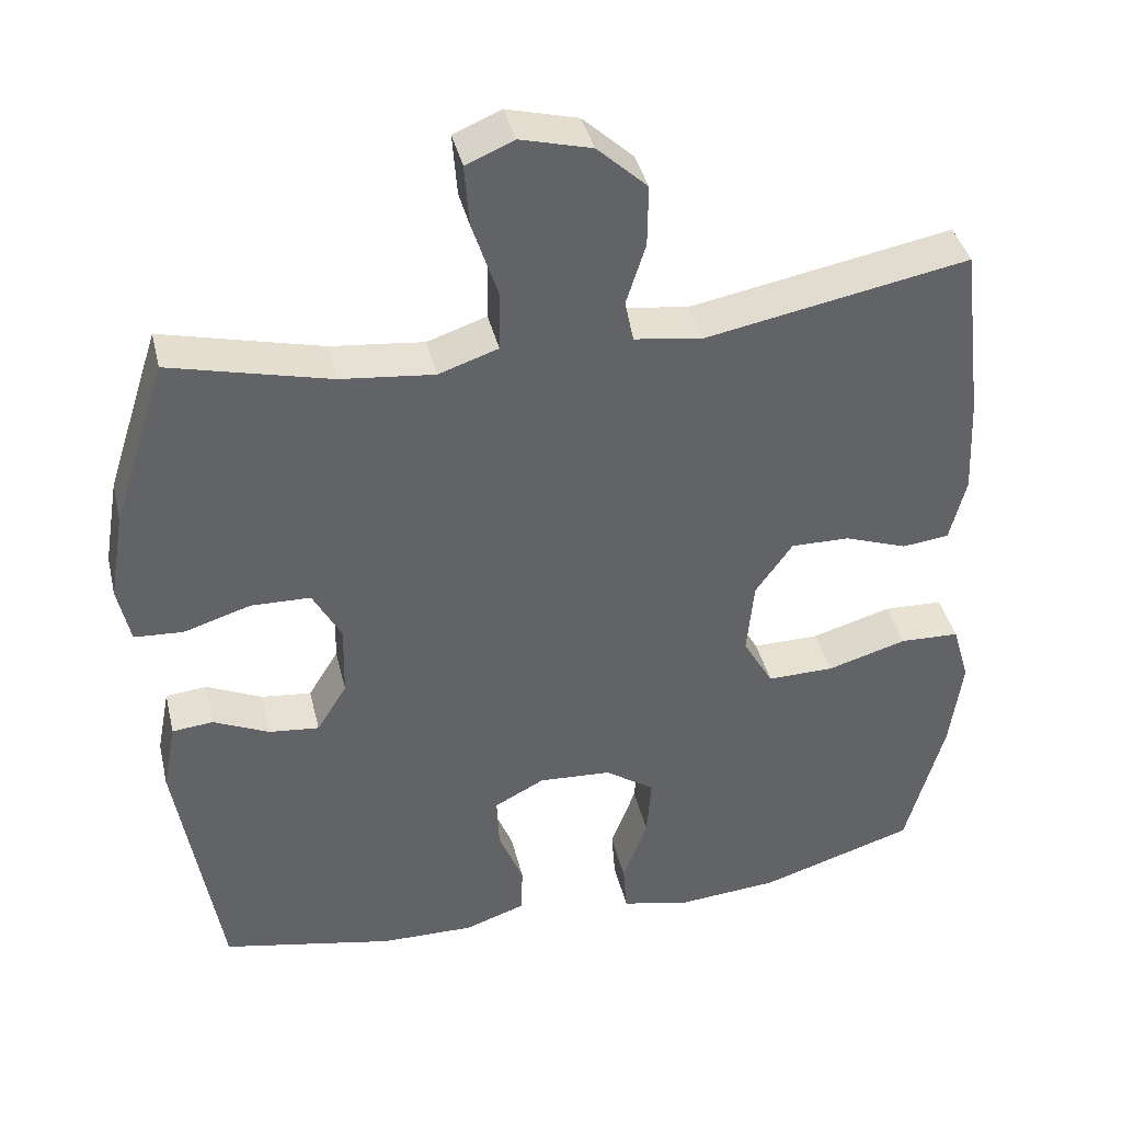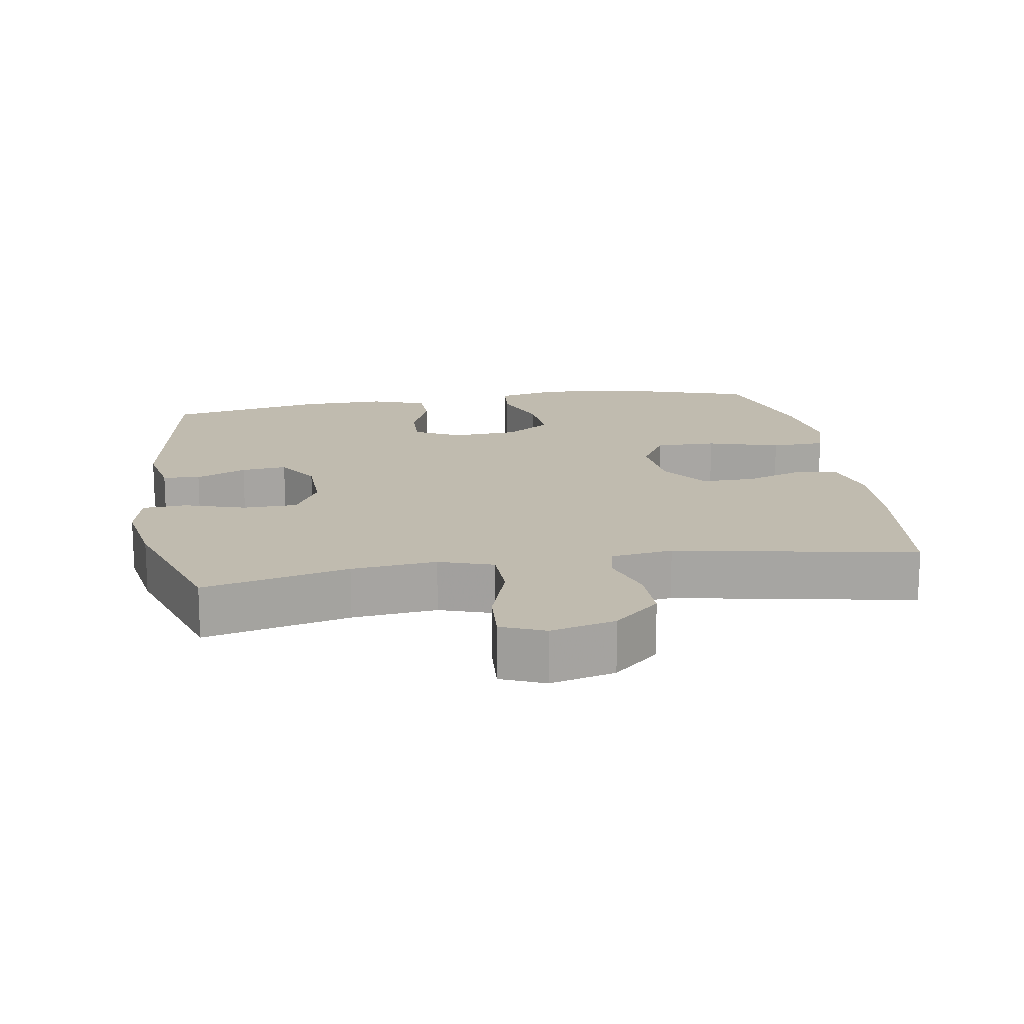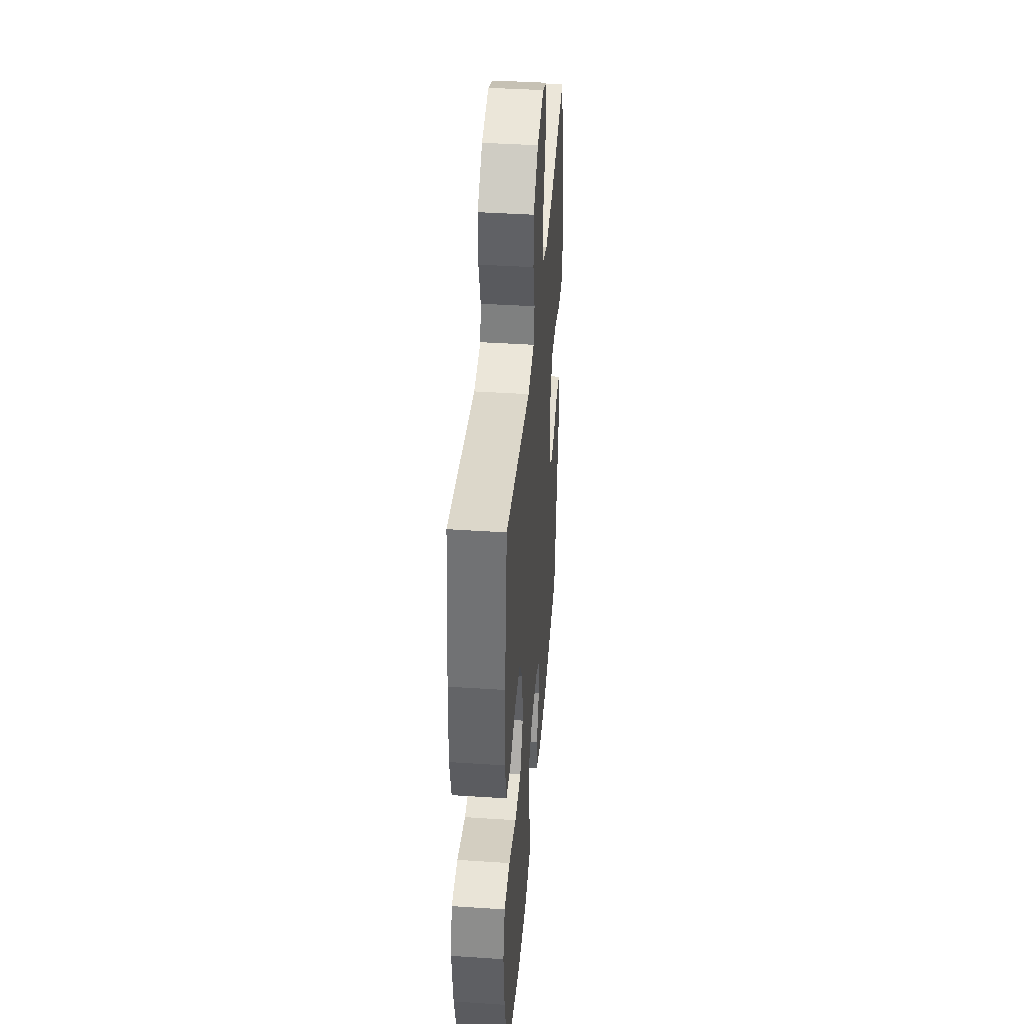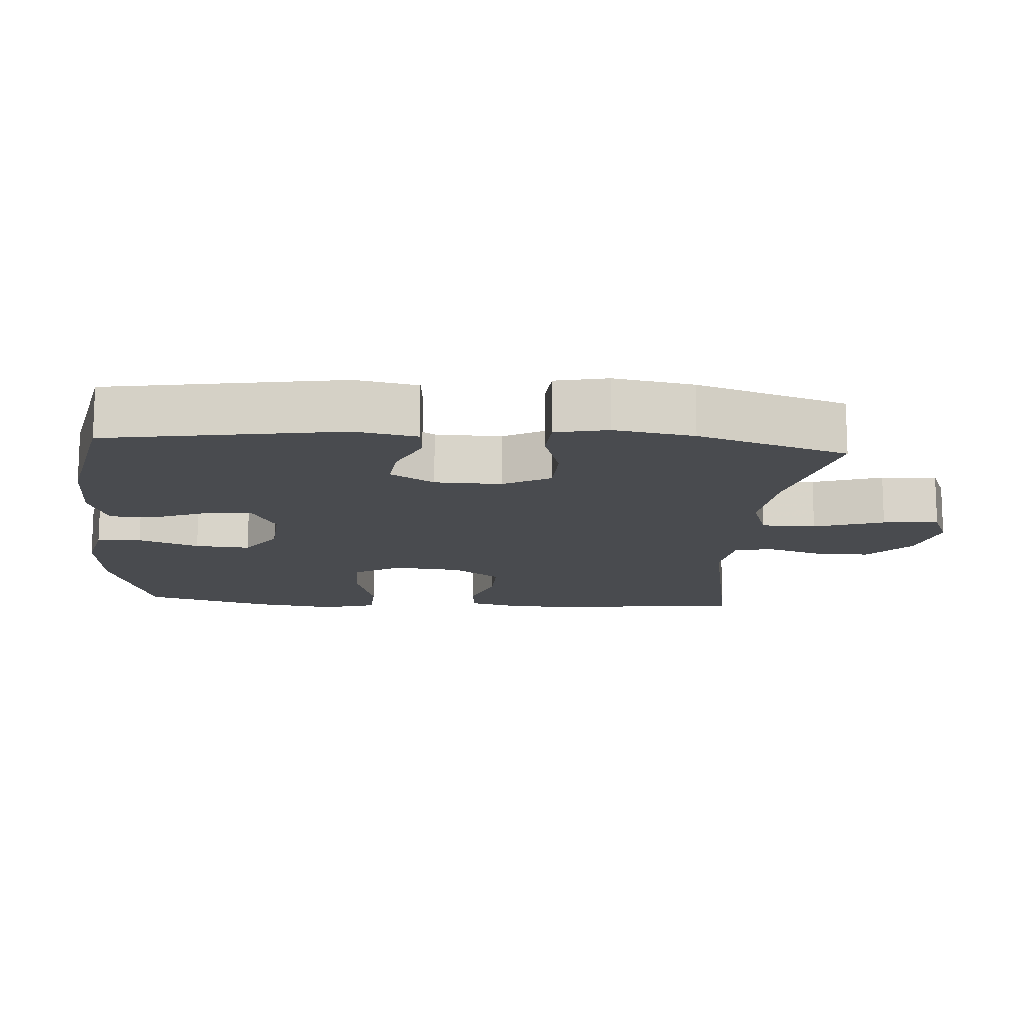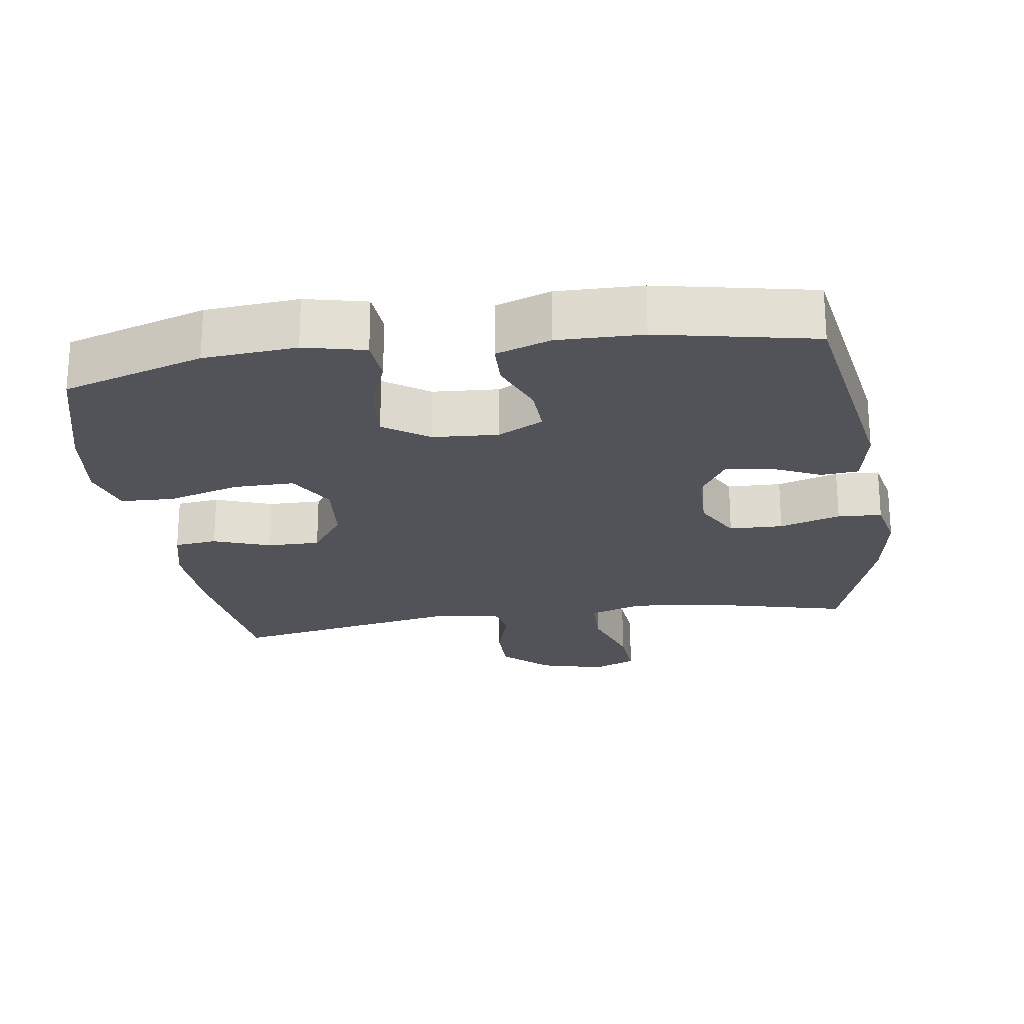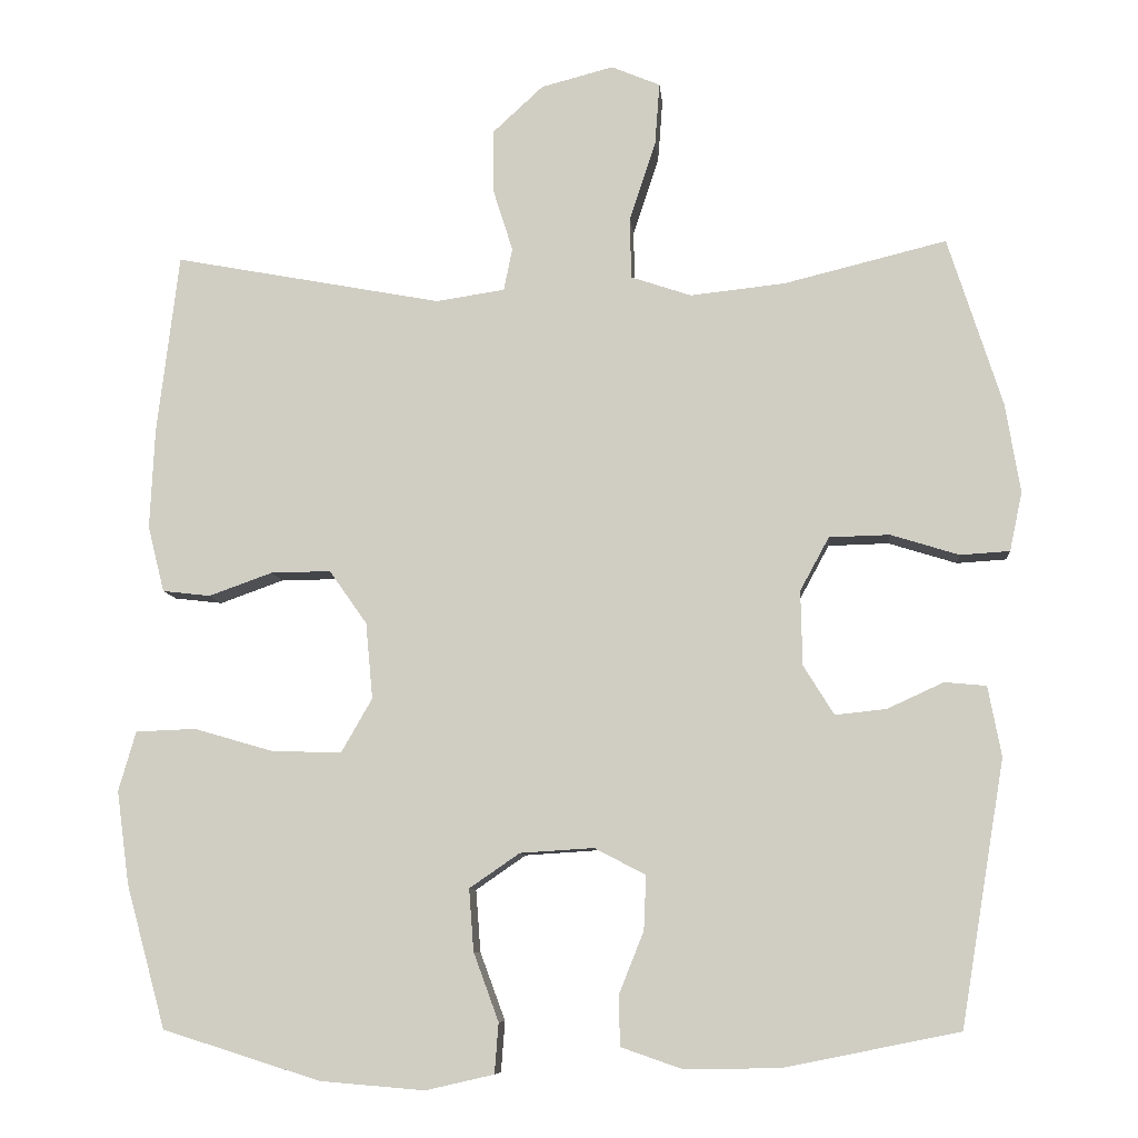
<metadata>
{"format":"obj","ext":"obj","renderer":"f3d","projection":"perspective","resolution":1024,"background":"white","views":[{"elev":39.7,"azim":-13.2,"up":"+Z"},{"elev":16.0,"azim":-9.2,"up":"+Y"},{"elev":41.0,"azim":94.6,"up":"+Z"},{"elev":-14.2,"azim":-94.3,"up":"+Y"},{"elev":-22.7,"azim":-171.6,"up":"+Y"},{"elev":-8.5,"azim":-174.8,"up":"+Z"}]}
</metadata>
<code>
v 0.5 0.07 0.5
v 0.528 0.07 0.27
v 0.534 0.07 0.143
v 0.513 0.07 0.059
v 0.452 0.07 0.052
v 0.371 0.07 0.081
v 0.295 0.07 0.082
v 0.247 0.07 0.014
v 0.238 0.07 -0.083
v 0.277 0.07 -0.151
v 0.364 0.07 -0.15
v 0.467 0.07 -0.12
v 0.544 0.07 -0.123
v 0.566 0.07 -0.199
v 0.55 0.07 -0.318
v 0.5 0.07 -0.5
v 0.299 0.07 -0.563
v 0.166 0.07 -0.574
v 0.079 0.07 -0.554
v 0.074 0.07 -0.49
v 0.106 0.07 -0.403
v 0.112 0.07 -0.324
v 0.048 0.07 -0.28
v -0.046 0.07 -0.274
v -0.111 0.07 -0.308
v -0.108 0.07 -0.377
v -0.076 0.07 -0.457
v -0.078 0.07 -0.52
v -0.156 0.07 -0.547
v -0.277 0.07 -0.545
v -0.5 0.07 -0.5
v -0.556 0.07 -0.163
v -0.539 0.07 -0.074
v -0.486 0.07 -0.069
v -0.414 0.07 -0.102
v -0.349 0.07 -0.109
v -0.31 0.07 -0.046
v -0.308 0.07 0.049
v -0.345 0.07 0.117
v -0.422 0.07 0.119
v -0.509 0.07 0.092
v -0.572 0.07 0.096
v -0.588 0.07 0.171
v -0.569 0.07 0.285
v -0.5 0.07 0.5
v -0.293 0.07 0.449
v -0.172 0.07 0.436
v -0.095 0.07 0.462
v -0.094 0.07 0.54
v -0.127 0.07 0.64
v -0.133 0.07 0.72
v -0.071 0.07 0.746
v 0.021 0.07 0.722
v 0.086 0.07 0.662
v 0.085 0.07 0.582
v 0.06 0.07 0.503
v 0.071 0.07 0.449
v 0.159 0.07 0.436
v 0.5 0 0.5
v 0.528 0 0.27
v 0.534 0 0.143
v 0.513 0 0.059
v 0.452 0 0.052
v 0.371 0 0.081
v 0.295 0 0.082
v 0.247 0 0.014
v 0.238 0 -0.083
v 0.277 0 -0.151
v 0.364 0 -0.15
v 0.467 0 -0.12
v 0.544 0 -0.123
v 0.566 0 -0.199
v 0.55 0 -0.318
v 0.5 0 -0.5
v 0.299 0 -0.563
v 0.166 0 -0.574
v 0.079 0 -0.554
v 0.074 0 -0.49
v 0.106 0 -0.403
v 0.112 0 -0.324
v 0.048 0 -0.28
v -0.046 0 -0.274
v -0.111 0 -0.308
v -0.108 0 -0.377
v -0.076 0 -0.457
v -0.078 0 -0.52
v -0.156 0 -0.547
v -0.277 0 -0.545
v -0.5 0 -0.5
v -0.556 0 -0.163
v -0.539 0 -0.074
v -0.486 0 -0.069
v -0.414 0 -0.102
v -0.349 0 -0.109
v -0.31 0 -0.046
v -0.308 0 0.049
v -0.345 0 0.117
v -0.422 0 0.119
v -0.509 0 0.092
v -0.572 0 0.096
v -0.588 0 0.171
v -0.569 0 0.285
v -0.5 0 0.5
v -0.293 0 0.449
v -0.172 0 0.436
v -0.095 0 0.462
v -0.094 0 0.54
v -0.127 0 0.64
v -0.133 0 0.72
v -0.071 0 0.746
v 0.021 0 0.722
v 0.086 0 0.662
v 0.085 0 0.582
v 0.06 0 0.503
v 0.071 0 0.449
v 0.159 0 0.436
f 53 54 55 56
f 51 52 53 56
f 49 50 51 56
f 48 49 56 57
f 47 48 57 58
f 43 44 45 46
f 43 46 47
f 40 41 42 43
f 39 40 43 47
f 38 39 47 58
f 32 33 34 35
f 32 35 36
f 31 32 36
f 30 31 36 37
f 26 27 28 29
f 25 26 29 30
f 18 19 20 21
f 18 21 22
f 17 18 22
f 16 17 22
f 15 16 22 23
f 11 12 13 14
f 10 11 14 15
f 3 4 5 6
f 3 6 7
f 2 3 7
f 1 2 7
f 58 1 7 8
f 25 30 37 38
f 24 25 38 58
f 23 24 58 8
f 10 15 23
f 9 10 23
f 8 9 23
f 114 113 112 111
f 114 111 110 109
f 114 109 108 107
f 115 114 107 106
f 116 115 106 105
f 104 103 102 101
f 105 104 101
f 101 100 99 98
f 105 101 98 97
f 116 105 97 96
f 93 92 91 90
f 94 93 90
f 94 90 89
f 95 94 89 88
f 87 86 85 84
f 88 87 84 83
f 79 78 77 76
f 80 79 76
f 80 76 75
f 80 75 74
f 81 80 74 73
f 72 71 70 69
f 73 72 69 68
f 64 63 62 61
f 65 64 61
f 65 61 60
f 65 60 59
f 66 65 59 116
f 96 95 88 83
f 116 96 83 82
f 66 116 82 81
f 81 73 68
f 81 68 67
f 81 67 66
f 1 59 60 2
f 2 60 61 3
f 3 61 62 4
f 4 62 63 5
f 5 63 64 6
f 6 64 65 7
f 7 65 66 8
f 8 66 67 9
f 9 67 68 10
f 10 68 69 11
f 11 69 70 12
f 12 70 71 13
f 13 71 72 14
f 14 72 73 15
f 15 73 74 16
f 16 74 75 17
f 17 75 76 18
f 18 76 77 19
f 19 77 78 20
f 20 78 79 21
f 21 79 80 22
f 22 80 81 23
f 23 81 82 24
f 24 82 83 25
f 25 83 84 26
f 26 84 85 27
f 27 85 86 28
f 28 86 87 29
f 29 87 88 30
f 30 88 89 31
f 31 89 90 32
f 32 90 91 33
f 33 91 92 34
f 34 92 93 35
f 35 93 94 36
f 36 94 95 37
f 37 95 96 38
f 38 96 97 39
f 39 97 98 40
f 40 98 99 41
f 41 99 100 42
f 42 100 101 43
f 43 101 102 44
f 44 102 103 45
f 45 103 104 46
f 46 104 105 47
f 47 105 106 48
f 48 106 107 49
f 49 107 108 50
f 50 108 109 51
f 51 109 110 52
f 52 110 111 53
f 53 111 112 54
f 54 112 113 55
f 55 113 114 56
f 56 114 115 57
f 57 115 116 58
f 58 116 59 1

</code>
